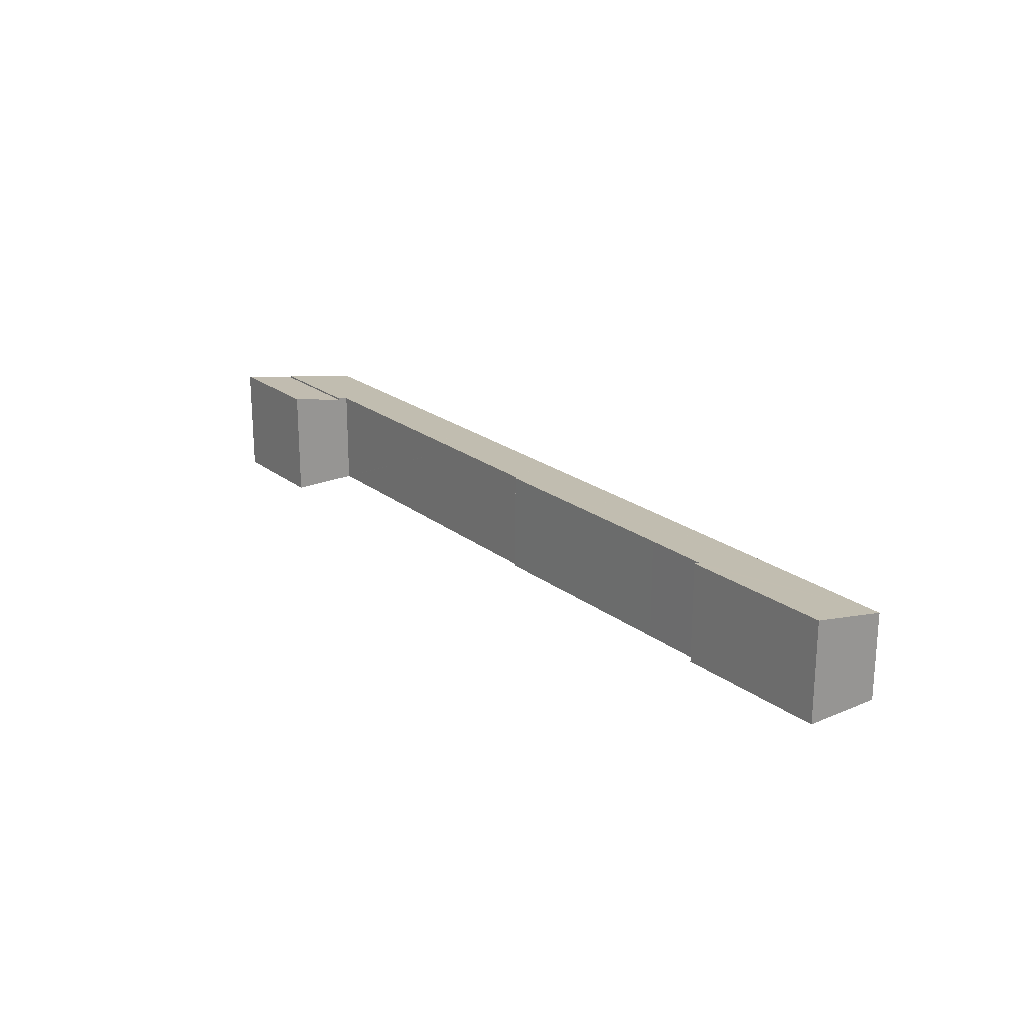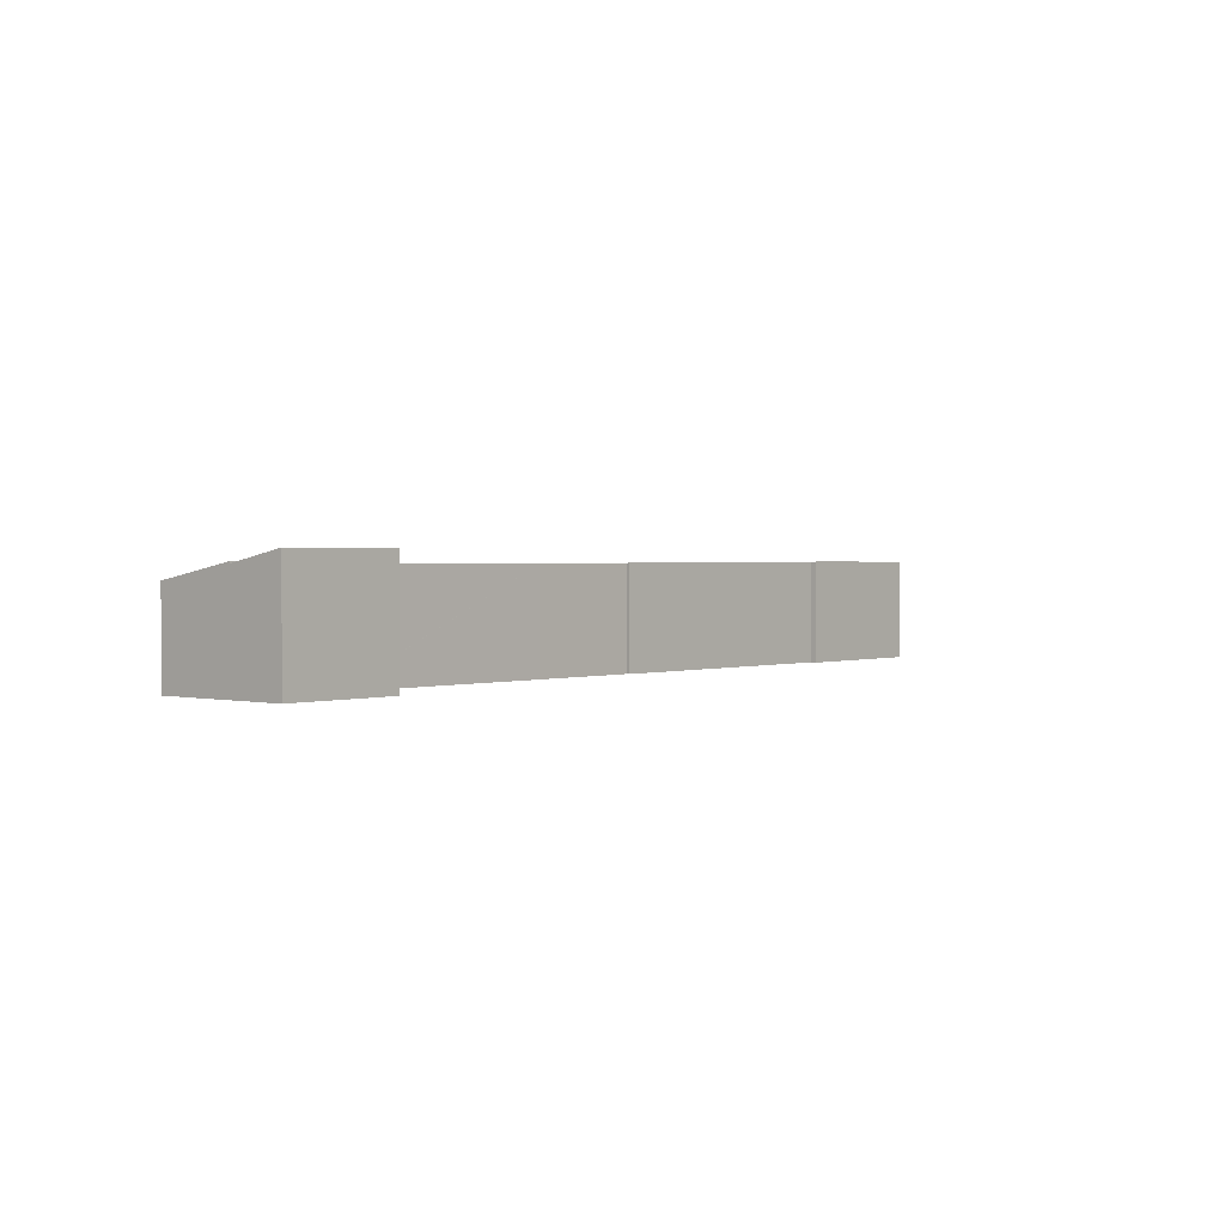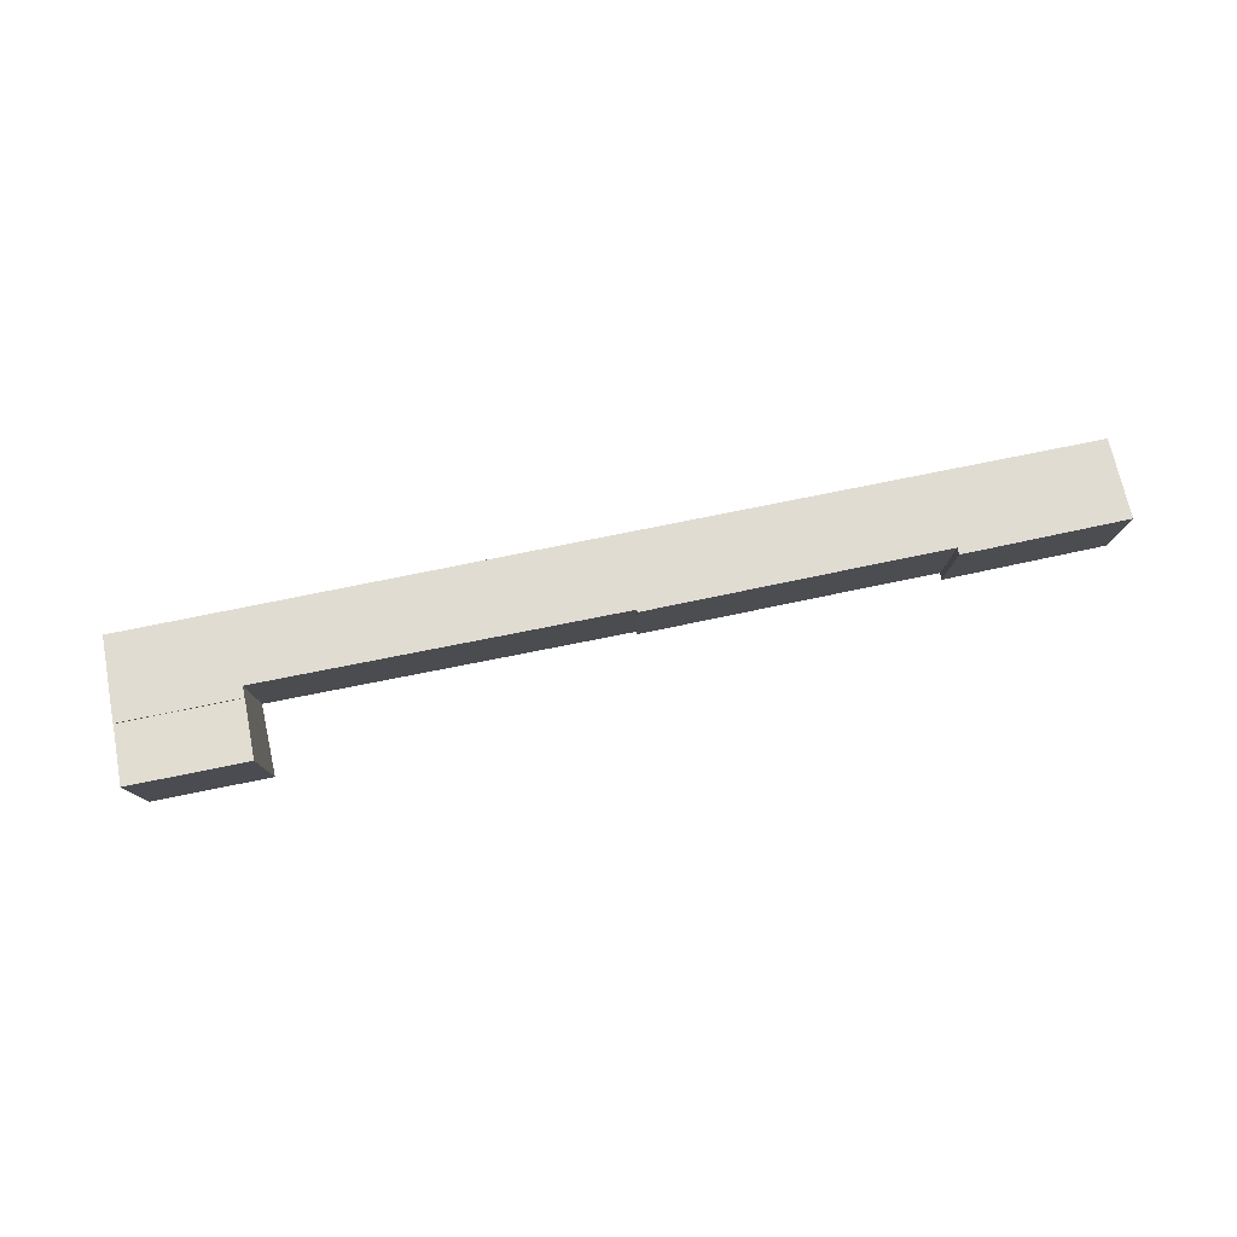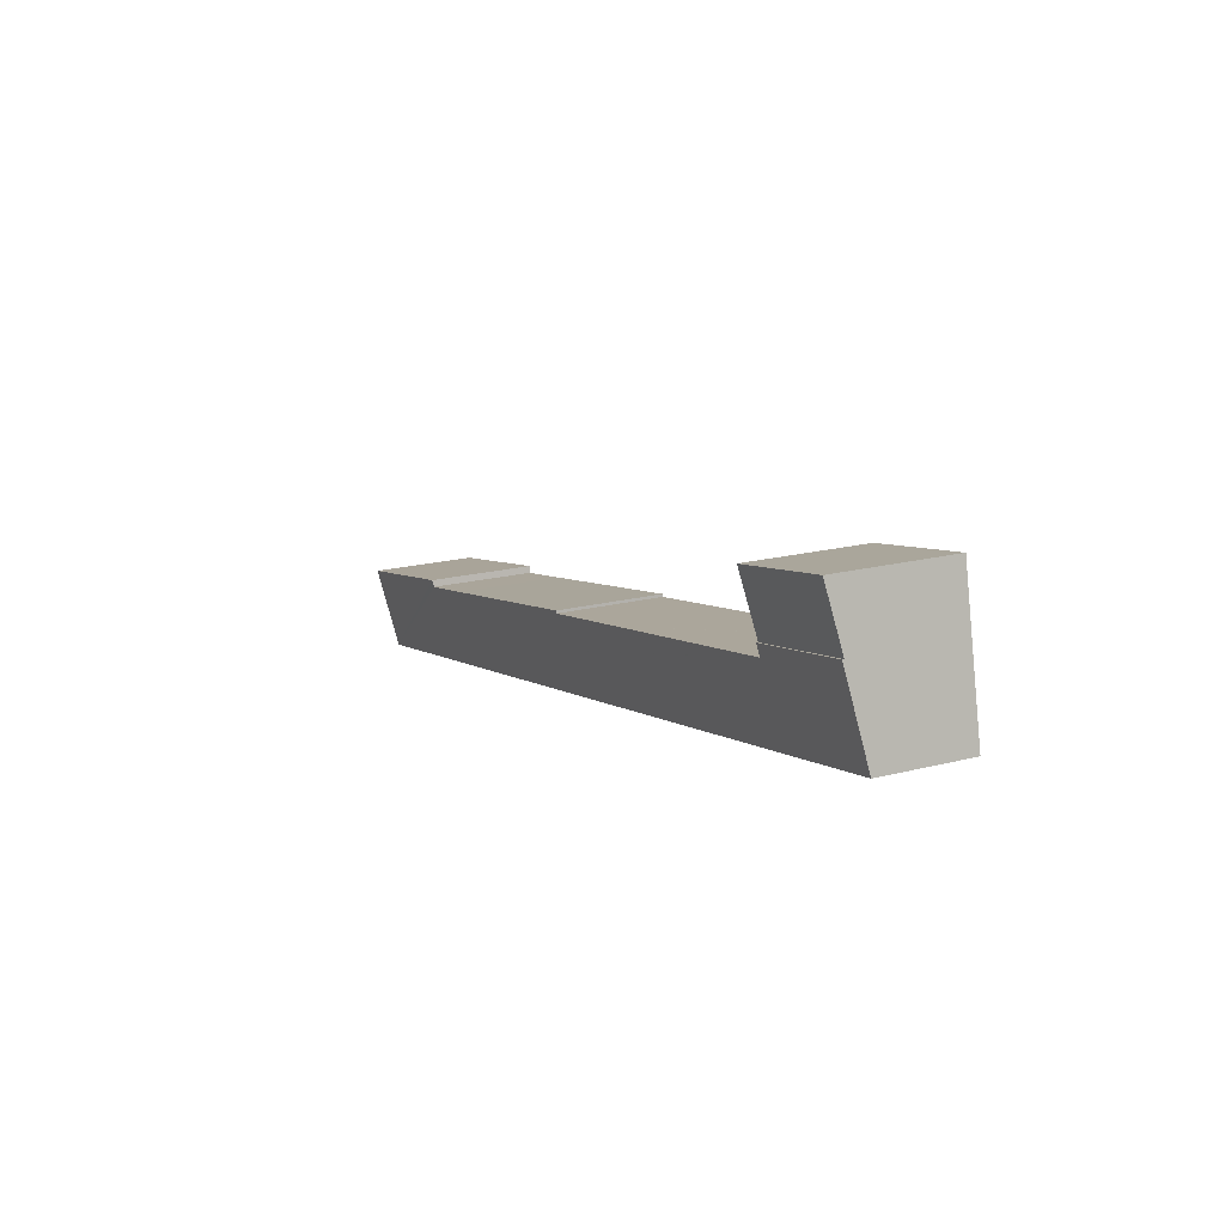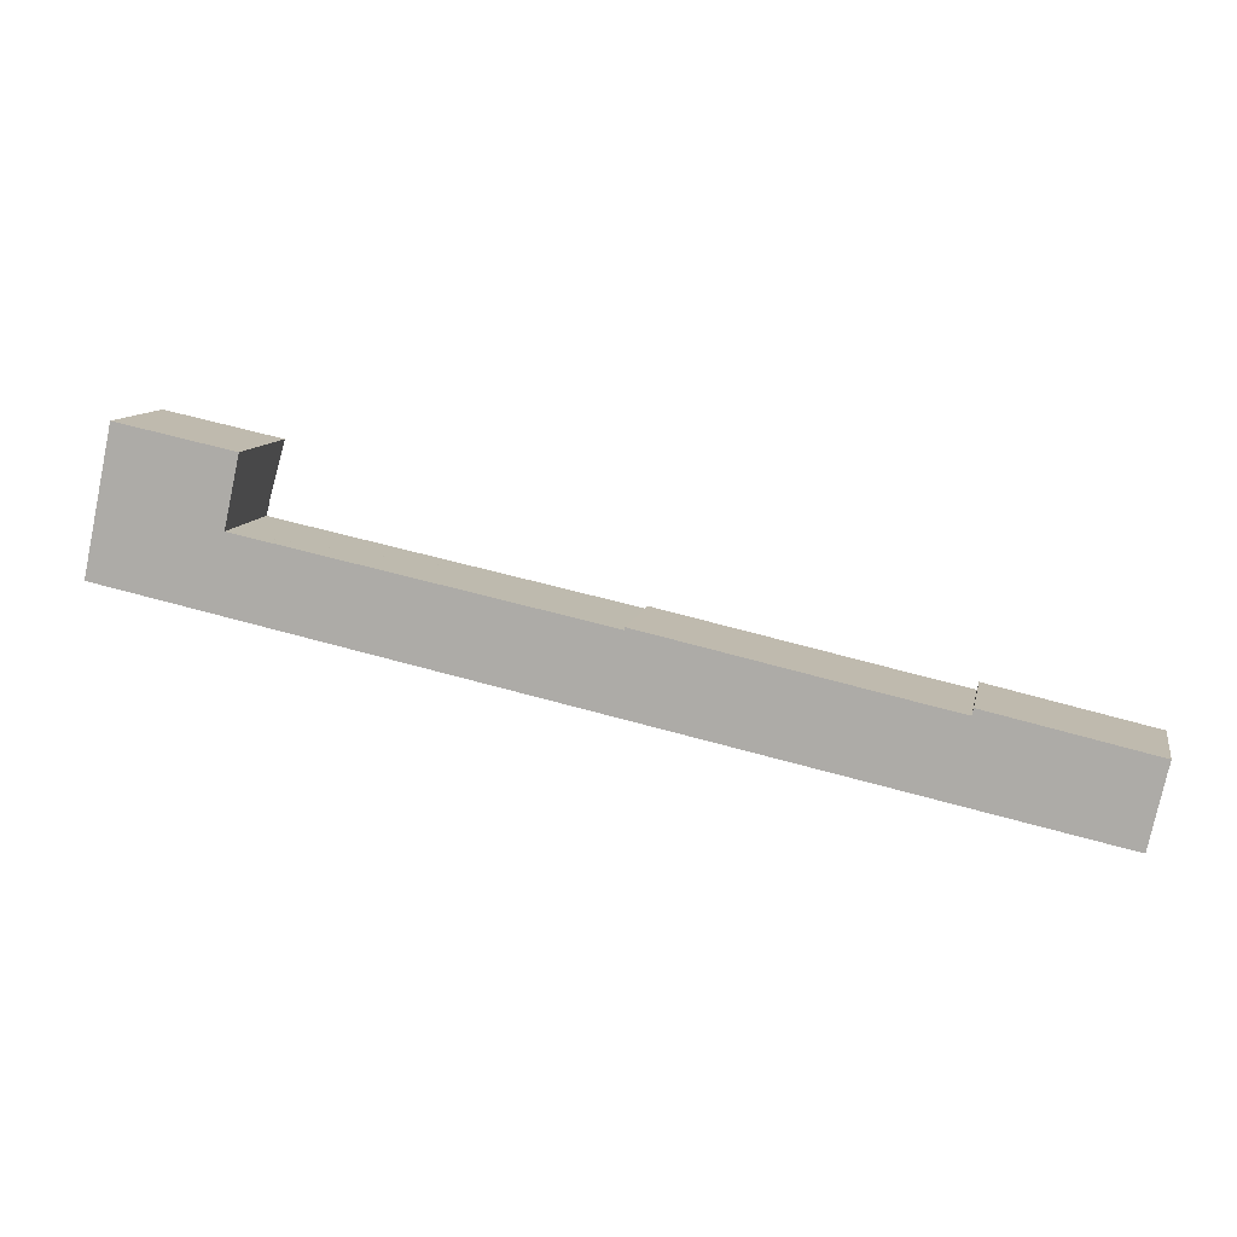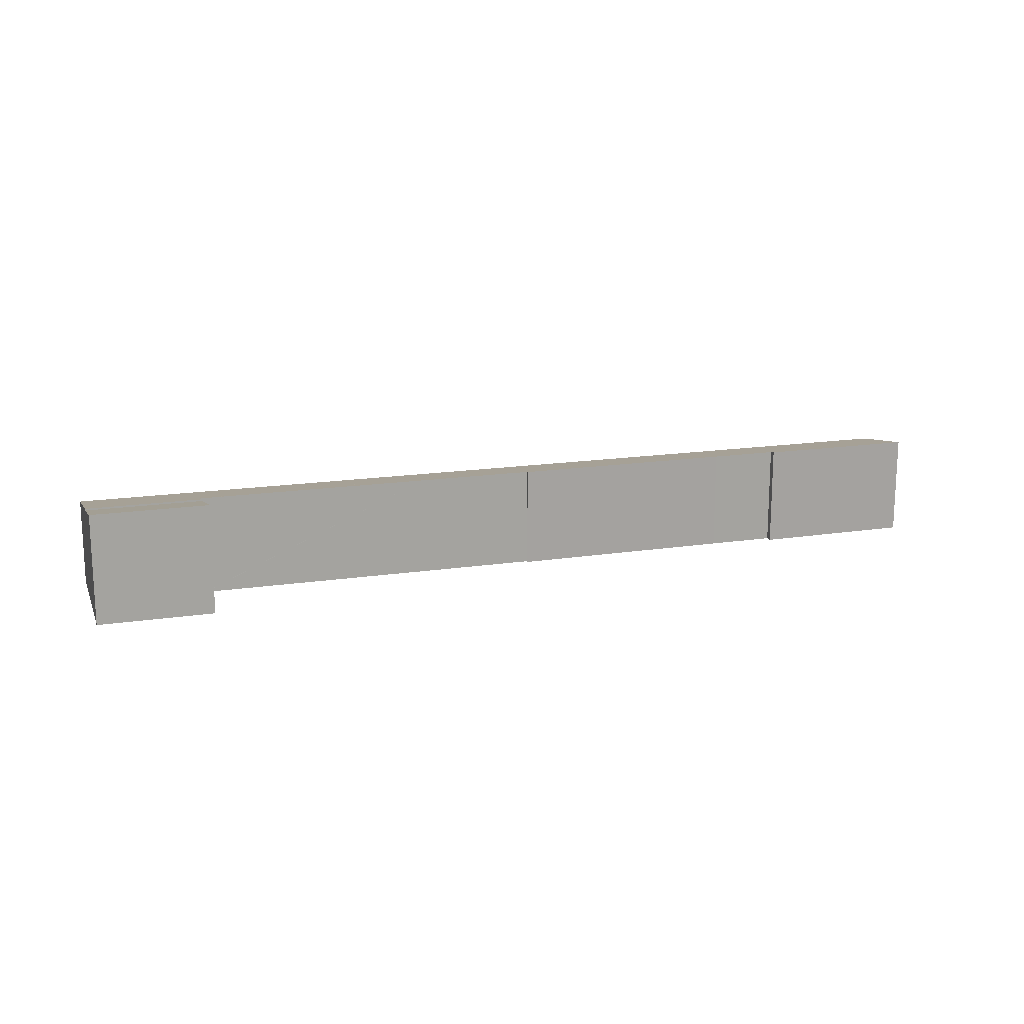
<metadata>
{"format":"obj","ext":"obj","renderer":"f3d","projection":"perspective","resolution":1024,"background":"white","views":[{"elev":21.4,"azim":65.4,"up":"+Y"},{"elev":1.4,"azim":-37.4,"up":"+Y"},{"elev":78.6,"azim":0.7,"up":"+Y"},{"elev":18.8,"azim":-116.2,"up":"+Z"},{"elev":10.3,"azim":11.3,"up":"+Z"},{"elev":16.3,"azim":-5.4,"up":"+Y"}]}
</metadata>
<code>
v  1.431 8.499 6.694
v  9.38 7.257 -2.005
v  0 7.257 4.444e-16
v  10.57 8.332 3.804
v  10.77 8.499 4.698
v  73.64 7.257 -15.74
v  10.62 8.332 3.794
v  29.39 8.347 -0.134
v  38.85 8.353 -2.122
v  38.88 8.391 -1.914
v  56.74 8.372 -5.84
v  62.14 8.37 -7.007
v  62.25 8.47 -6.465
v  74.84 8.295 -10.14
v  75.03 8.445 -9.339
v  62.14 4.291e-16 -7.007
v  56.74 3.576e-16 -5.84
v  38.88 1.172e-16 -1.914
v  62.25 3.959e-16 -6.465
v  75.03 5.718e-16 -9.339
v  1.431 -4.099e-16 6.694
v  10.77 -2.877e-16 4.698
v  10.57 -2.329e-16 3.804
v  10.62 -2.323e-16 3.794
v  29.39 8.205e-18 -0.134
v  38.85 1.299e-16 -2.122
v  0 0 0
v  74.84 6.211e-16 -10.14
v  73.64 9.637e-16 -15.74
v  9.38 1.228e-16 -2.005
v  10.77 8.354 4.698
v  2.424 9.297 11.34
v  11.8 9.298 9.341
v  1.431 8.354 6.694
v  2.424 -6.944e-16 11.34
v  11.8 -5.72e-16 9.341
g defaultobject
f 1 2 3
f 2 1 4
f 4 1 5
f 4 6 2
f 6 4 7
f 6 7 8
f 6 8 9
f 6 9 10
f 6 10 11
f 6 11 12
f 6 12 13
f 6 13 14
f 14 13 15
f 11 16 12
f 16 11 17
f 17 11 10
f 17 10 18
f 19 15 13
f 15 19 20
f 21 5 1
f 5 21 22
f 23 7 4
f 7 23 8
f 8 23 24
f 8 24 25
f 8 25 9
f 9 25 26
f 12 19 13
f 19 12 16
f 3 21 1
f 21 3 27
f 9 18 10
f 18 9 26
f 20 14 15
f 14 20 28
f 28 6 14
f 6 28 29
f 22 4 5
f 4 22 23
f 29 2 6
f 2 29 30
f 2 30 3
f 3 30 27
f 29 23 30
f 23 29 24
f 24 29 25
f 25 29 26
f 26 29 18
f 18 29 17
f 17 29 16
f 16 29 19
f 19 29 28
f 19 28 20
f 30 21 27
f 21 30 23
f 21 23 22
f 31 32 33
f 32 31 34
f 34 35 32
f 35 34 21
f 32 36 33
f 36 32 35
f 36 31 33
f 31 36 22
f 22 34 31
f 34 22 21
f 21 36 35
f 36 21 22

</code>
